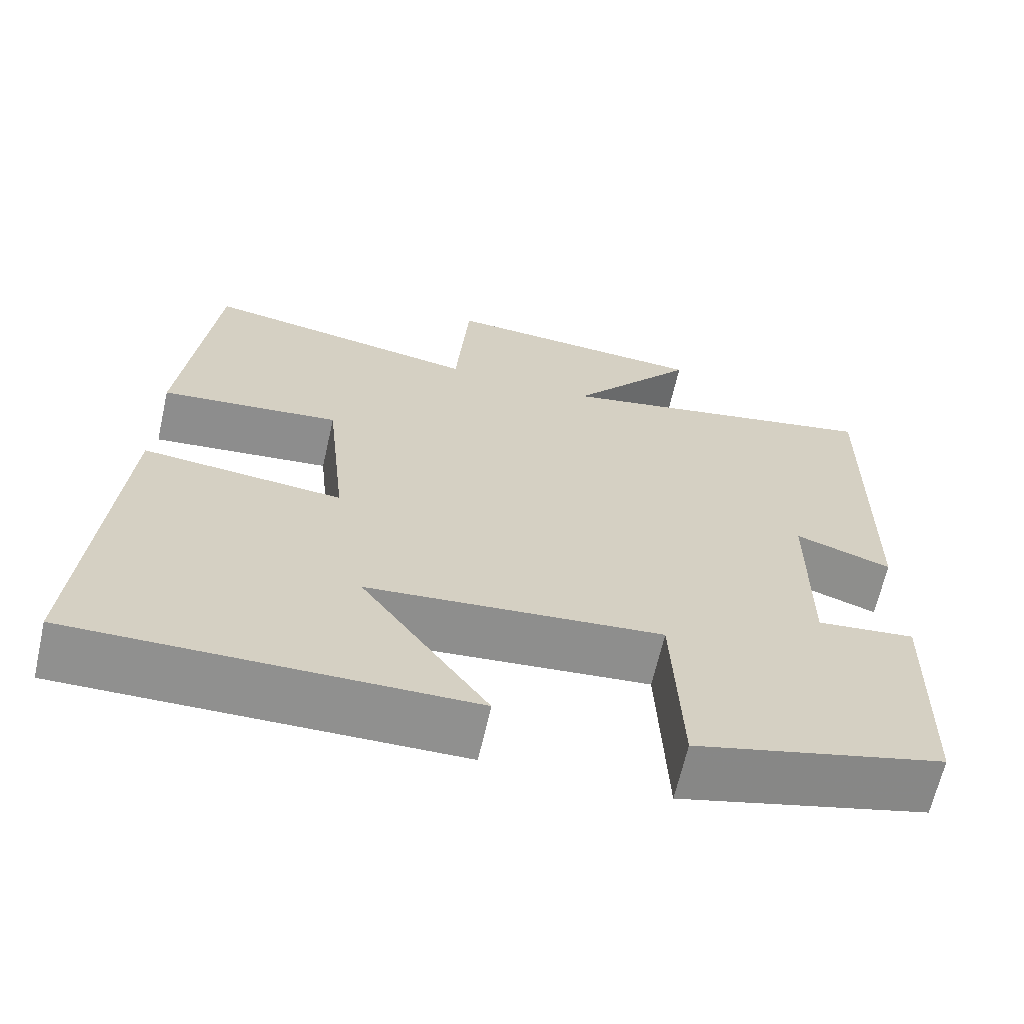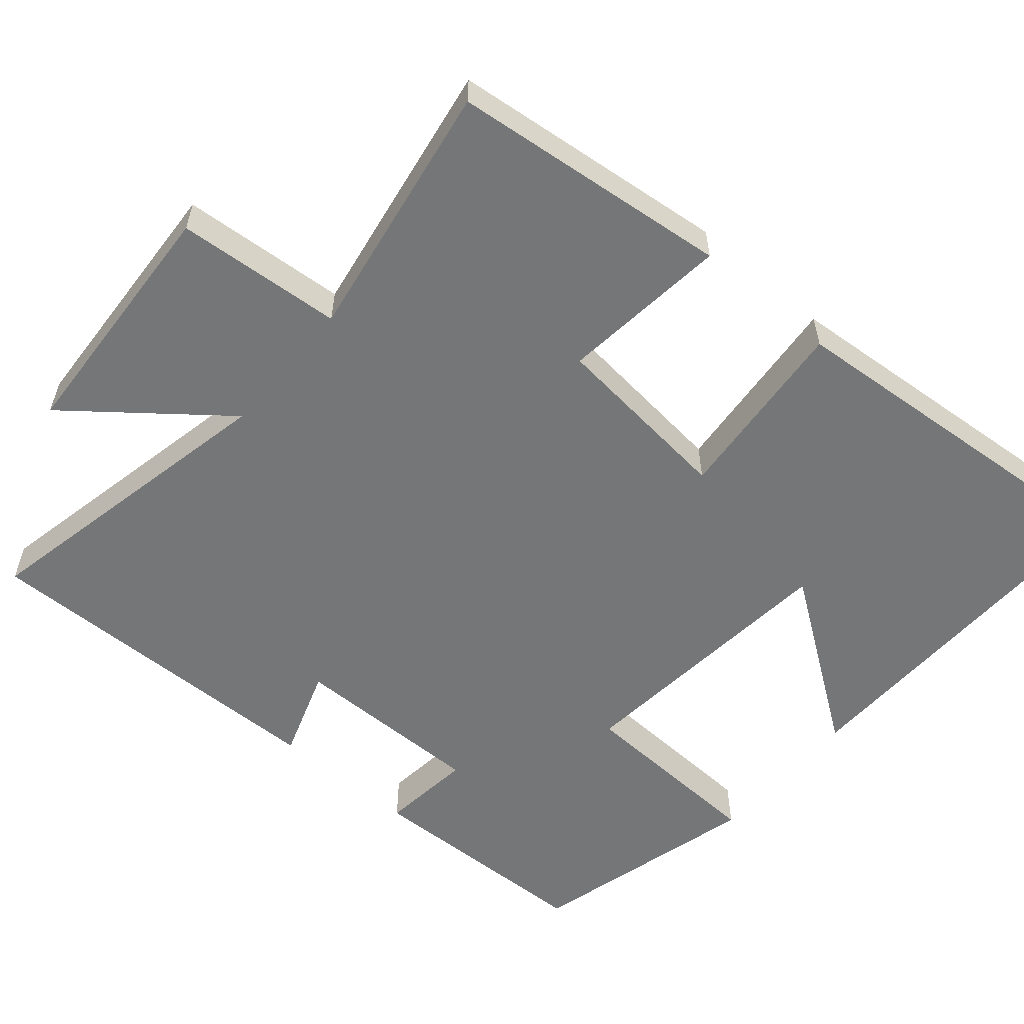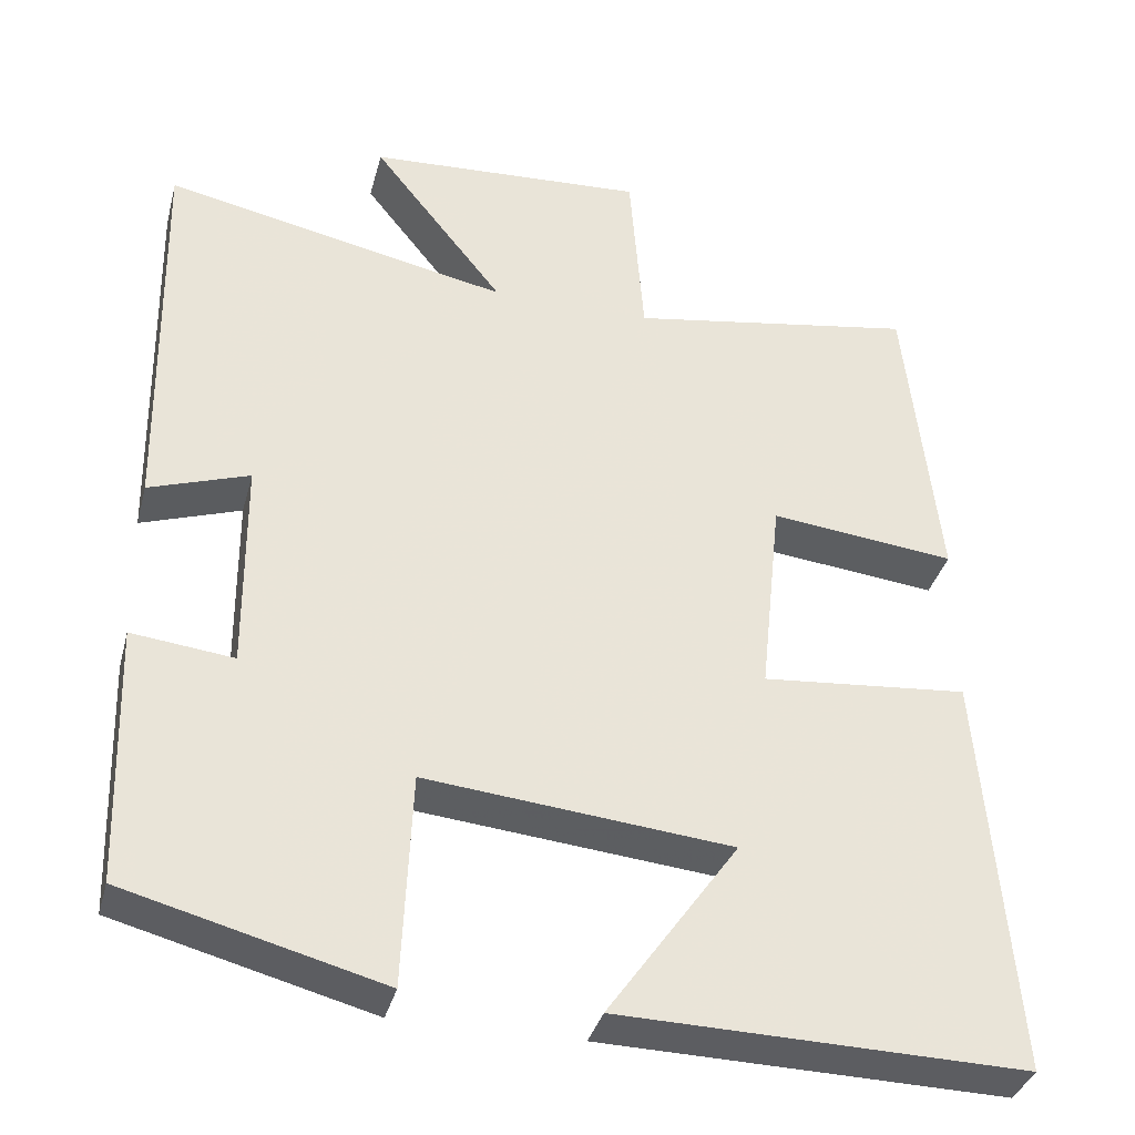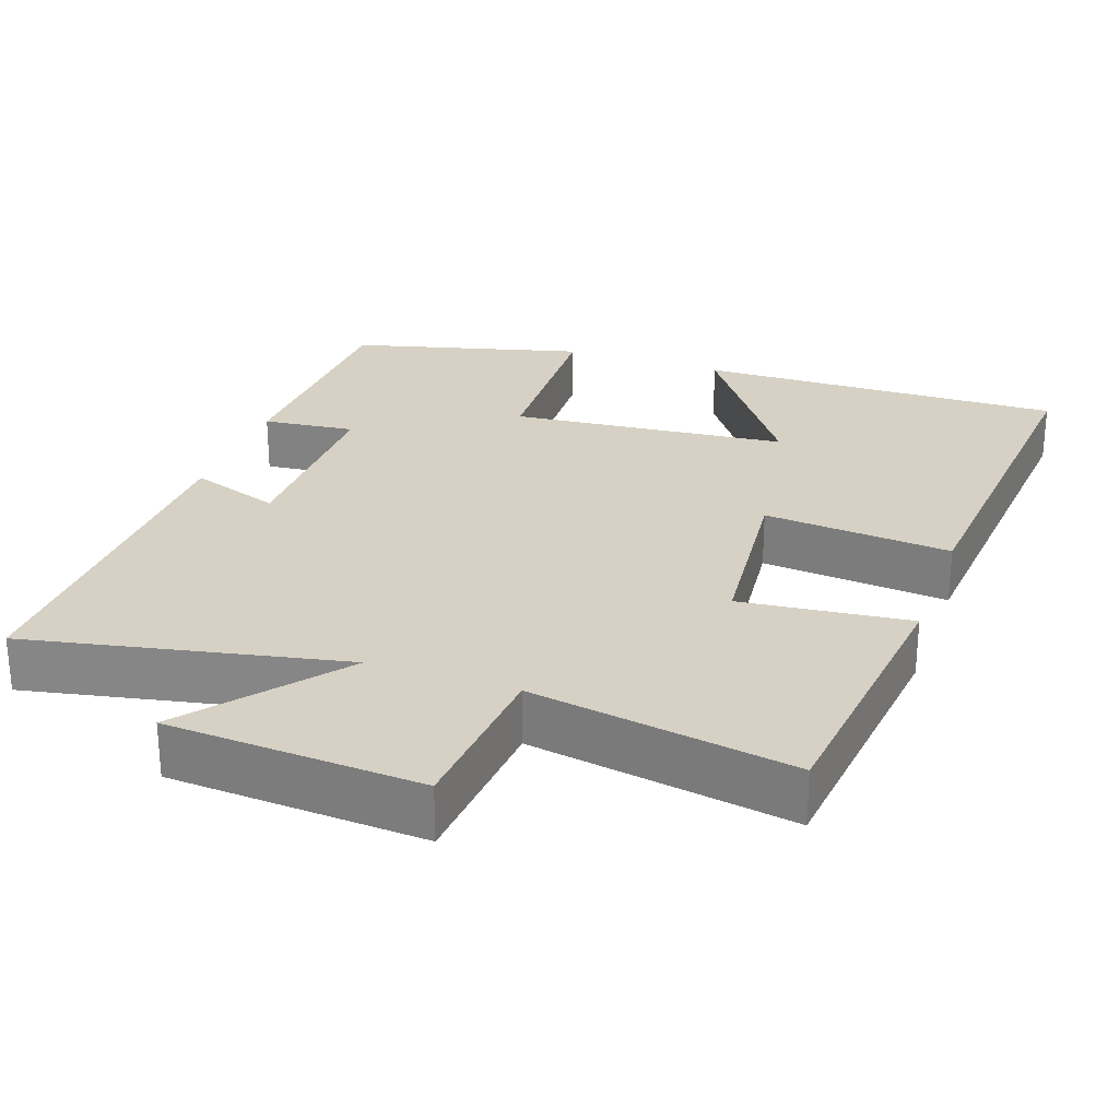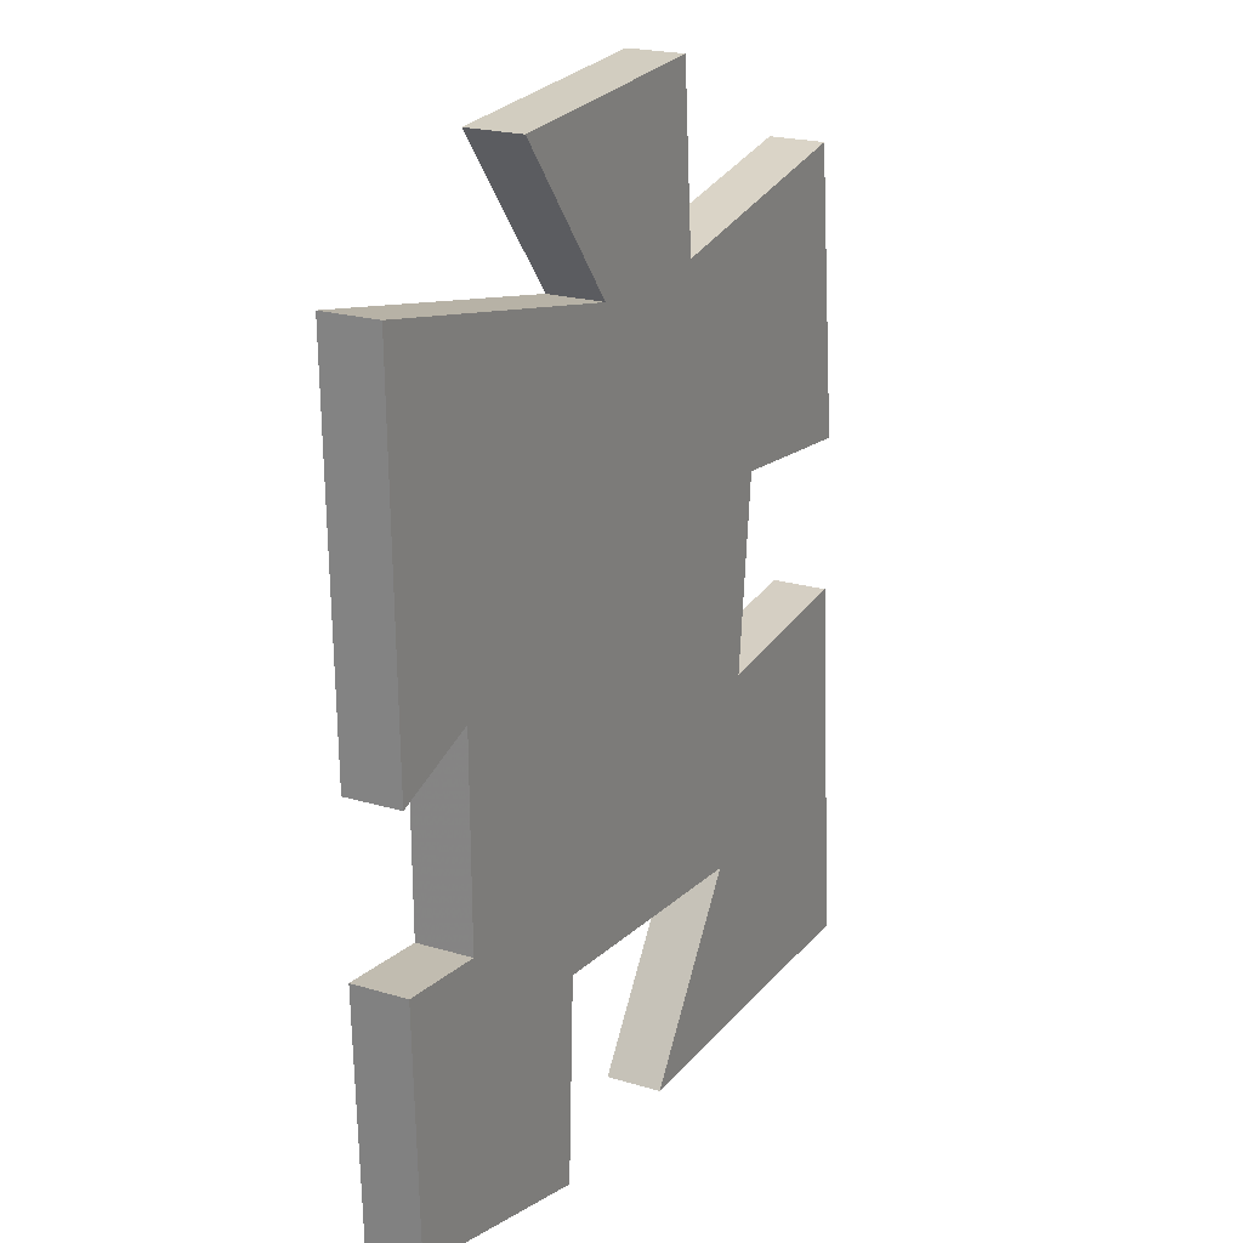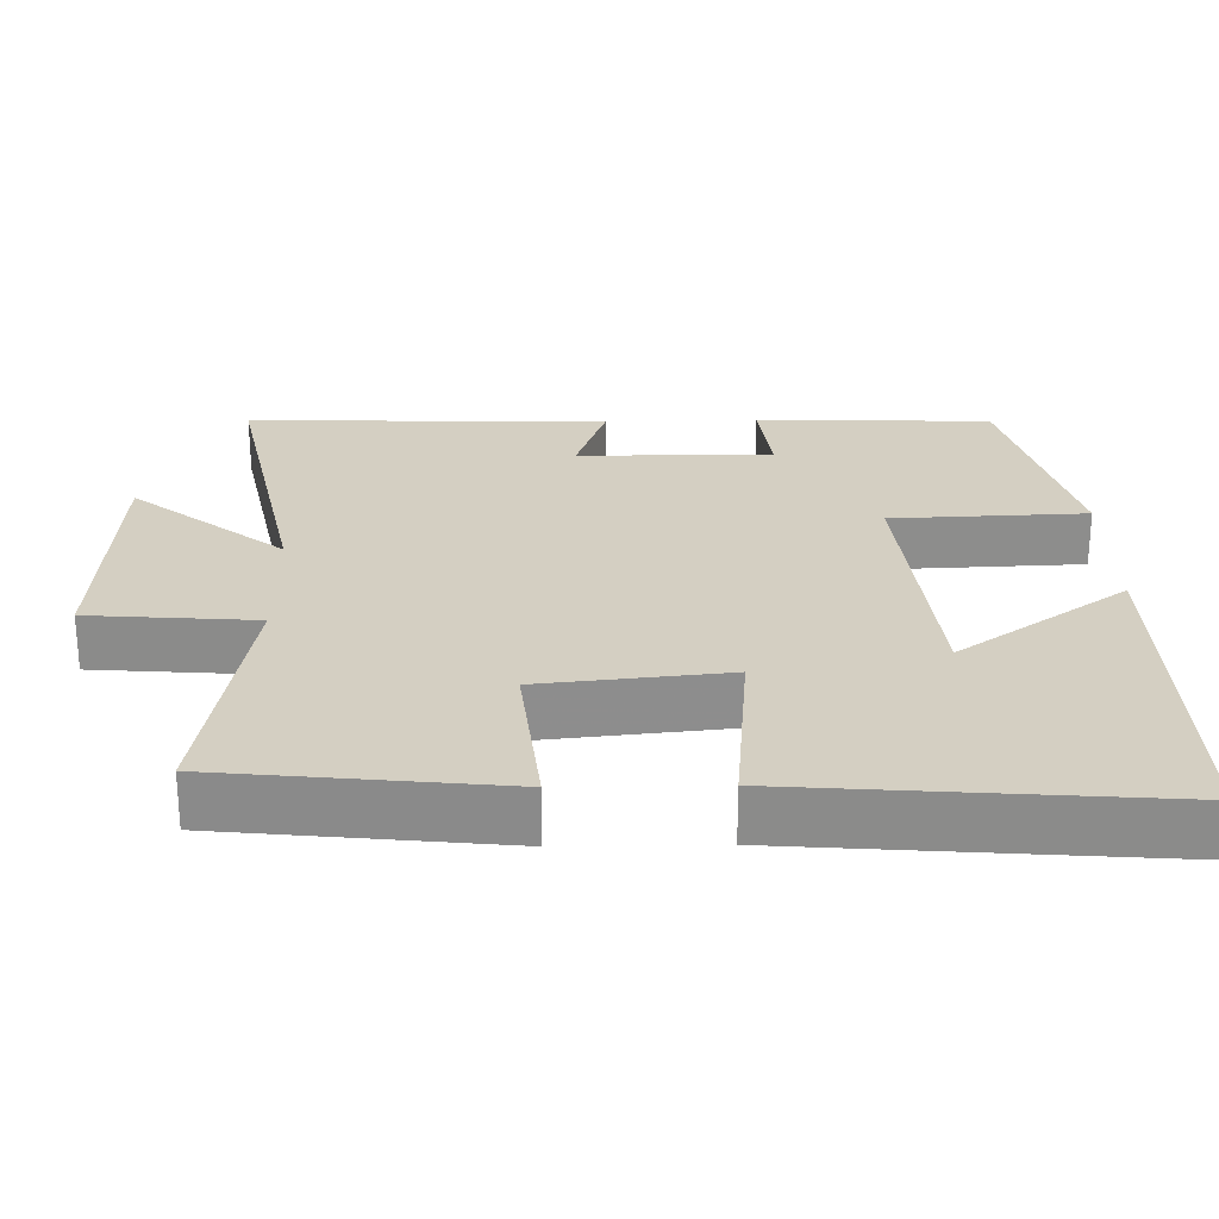
<metadata>
{"format":"obj","ext":"obj","renderer":"f3d","projection":"perspective","resolution":1024,"background":"white","views":[{"elev":-65.6,"azim":167.2,"up":"+Z"},{"elev":-56.8,"azim":49.5,"up":"+Y"},{"elev":-36.2,"azim":-14.5,"up":"+Z"},{"elev":26.6,"azim":19.5,"up":"+Y"},{"elev":21.9,"azim":-62.4,"up":"+Z"},{"elev":25.8,"azim":89.0,"up":"+Y"}]}
</metadata>
<code>
v 0.46 0.07 0.559
v 0.5 0.07 0.184
v 0.274 0.07 0.209
v 0.248 0.07 -0.039
v 0.5 0.07 -0.016
v 0.539 0.07 -0.51
v 0.046 0.07 -0.5
v 0.205 0.07 -0.275
v -0.167 0.07 -0.239
v -0.178 0.07 -0.5
v -0.49 0.07 -0.418
v -0.5 0.07 -0.102
v -0.376 0.07 -0.116
v -0.378 0.07 0.144
v -0.5 0.07 0.102
v -0.509 0.07 0.587
v -0.087 0.07 0.5
v -0.248 0.07 0.703
v 0.092 0.07 0.723
v 0.109 0.07 0.5
v 0.46 0 0.559
v 0.5 0 0.184
v 0.274 0 0.209
v 0.248 0 -0.039
v 0.5 0 -0.016
v 0.539 0 -0.51
v 0.046 0 -0.5
v 0.205 0 -0.275
v -0.167 0 -0.239
v -0.178 0 -0.5
v -0.49 0 -0.418
v -0.5 0 -0.102
v -0.376 0 -0.116
v -0.378 0 0.144
v -0.5 0 0.102
v -0.509 0 0.587
v -0.087 0 0.5
v -0.248 0 0.703
v 0.092 0 0.723
v 0.109 0 0.5
f 17 18 19 20
f 14 15 16 17
f 13 14 17 20
f 10 11 12 13
f 9 10 13
f 8 9 13 20
f 5 6 7 8
f 4 5 8
f 3 4 8 20
f 1 2 3 20
f 40 39 38 37
f 37 36 35 34
f 40 37 34 33
f 33 32 31 30
f 33 30 29
f 40 33 29 28
f 28 27 26 25
f 28 25 24
f 40 28 24 23
f 40 23 22 21
f 1 21 22 2
f 2 22 23 3
f 3 23 24 4
f 4 24 25 5
f 5 25 26 6
f 6 26 27 7
f 7 27 28 8
f 8 28 29 9
f 9 29 30 10
f 10 30 31 11
f 11 31 32 12
f 12 32 33 13
f 13 33 34 14
f 14 34 35 15
f 15 35 36 16
f 16 36 37 17
f 17 37 38 18
f 18 38 39 19
f 19 39 40 20
f 20 40 21 1

</code>
